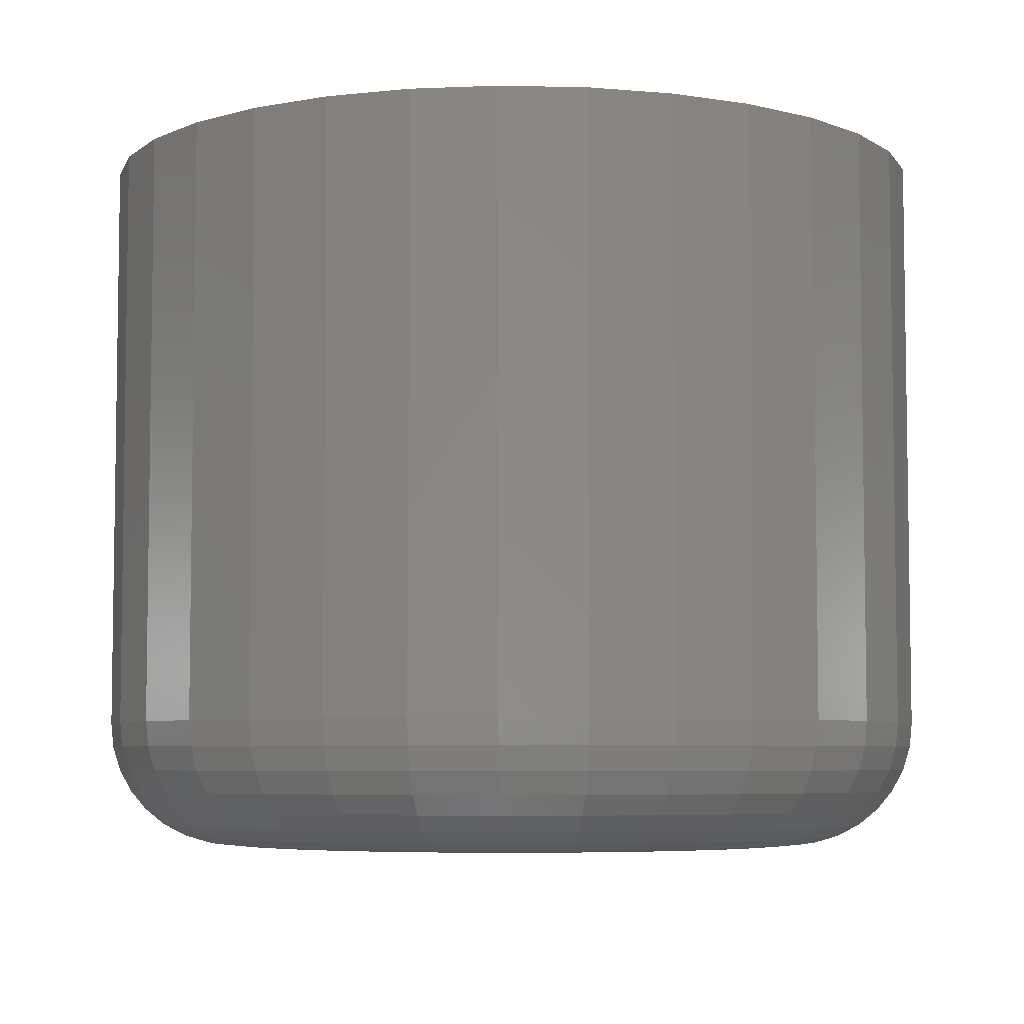
<metadata>
{"format":"stl","ext":"stl","renderer":"f3d","projection":"perspective","resolution":1024,"background":"white","views":[{"elev":-5.7,"azim":24.2,"up":"+Z"}]}
</metadata>
<code>
# stl→obj: 384 verts, 764 faces
v -0.222 0.2299 0.4062
v -0.4801 0.2021 0.4062
v -0.2624 0.1806 0.4062
v -0.1727 -0.2703 0.4062
v -0.4313 -0.2935 0.4062
v -0.1165 -0.3003 0.4062
v 0.2378 0.2299 0.4062
v 0.2782 0.1806 0.4062
v 0.4959 0.2021 0.4062
v 0.1885 -0.2703 0.4062
v 0.1323 -0.3003 0.4062
v 0.4471 -0.2935 0.4062
v 0.007895 0.3251 0.4062
v 0.07132 0.3188 0.4062
v 0.3814 0.3735 0.4062
v 0.3014 0.4392 0.4062
v 0.21 0.488 0.4062
v 0.1109 0.5181 0.4062
v 0.007895 0.5282 0.4062
v -0.09515 0.5181 0.4062
v -0.1942 0.488 0.4062
v -0.2856 0.4392 0.4062
v -0.3656 0.3735 0.4062
v -0.05553 0.3188 0.4062
v 0.007895 -0.5282 0.4062
v 0.1109 -0.5181 0.4062
v 0.21 -0.488 0.4062
v 0.3014 -0.4392 0.4062
v 0.3814 -0.3735 0.4062
v 0.007895 -0.3251 0.4062
v -0.3656 -0.3735 0.4062
v -0.2856 -0.4392 0.4062
v -0.1942 -0.488 0.4062
v -0.09515 -0.5181 0.4062
v -0.05553 -0.3188 0.4062
v -0.1165 0.3003 0.4062
v -0.4313 0.2935 0.4062
v -0.1727 0.2703 0.4062
v -0.2924 0.1244 0.4062
v -0.5102 0.103 0.4062
v -0.3109 0.06342 0.4062
v -0.5203 6.468e-17 0.4062
v -0.3172 3.981e-17 0.4062
v -0.3109 -0.06342 0.4062
v -0.5102 -0.103 0.4062
v -0.2924 -0.1244 0.4062
v -0.2624 -0.1806 0.4062
v -0.4801 -0.2021 0.4062
v -0.222 -0.2299 0.4062
v 0.4471 0.2935 0.4062
v 0.1323 0.3003 0.4062
v 0.1885 0.2703 0.4062
v 0.526 0.103 0.4062
v 0.3082 0.1244 0.4062
v 0.5361 0 0.4062
v 0.3267 0.06342 0.4062
v 0.333 0 0.4062
v 0.526 -0.103 0.4062
v 0.3267 -0.06342 0.4062
v 0.3082 -0.1244 0.4062
v 0.4959 -0.2021 0.4062
v 0.2782 -0.1806 0.4062
v 0.2378 -0.2299 0.4062
v 0.07132 -0.3188 0.4062
v 0.007895 0.3251 -0.2734
v -0.05553 0.3188 -0.2734
v -0.1165 0.3003 -0.2734
v -0.1727 0.2703 -0.2734
v -0.222 0.2299 -0.2734
v -0.2624 0.1806 -0.2734
v -0.2924 0.1244 -0.2734
v -0.3109 0.06342 -0.2734
v -0.3172 3.981e-17 -0.2734
v 0.07132 0.3188 -0.2734
v 0.1323 0.3003 -0.2734
v 0.1885 0.2703 -0.2734
v 0.2378 0.2299 -0.2734
v 0.2782 0.1806 -0.2734
v 0.3082 0.1244 -0.2734
v 0.3267 0.06342 -0.2734
v 0.333 -7.962e-17 -0.2734
v 0.007895 -0.3251 -0.2734
v 0.07132 -0.3188 -0.2734
v 0.1323 -0.3003 -0.2734
v 0.1885 -0.2703 -0.2734
v 0.2378 -0.2299 -0.2734
v 0.2782 -0.1806 -0.2734
v 0.3082 -0.1244 -0.2734
v 0.3267 -0.06342 -0.2734
v -0.05553 -0.3188 -0.2734
v -0.1165 -0.3003 -0.2734
v -0.1727 -0.2703 -0.2734
v -0.222 -0.2299 -0.2734
v -0.2624 -0.1806 -0.2734
v -0.2924 -0.1244 -0.2734
v -0.3109 -0.06342 -0.2734
v 0.5361 5.551e-17 -0.3203
v 0.526 -0.103 -0.3203
v 0.4959 -0.2021 -0.3203
v 0.4471 -0.2935 -0.3203
v 0.3814 -0.3735 -0.3203
v 0.3014 -0.4392 -0.3203
v 0.21 -0.488 -0.3203
v 0.1109 -0.5181 -0.3203
v 0.007895 -0.5282 -0.3203
v -0.09515 -0.5181 -0.3203
v -0.1942 -0.488 -0.3203
v -0.2856 -0.4392 -0.3203
v -0.3656 -0.3735 -0.3203
v -0.4313 -0.2935 -0.3203
v -0.4801 -0.2021 -0.3203
v -0.5102 -0.103 -0.3203
v -0.5203 6.468e-17 -0.3203
v -0.5102 0.103 -0.3203
v -0.4801 0.2021 -0.3203
v -0.4313 0.2935 -0.3203
v -0.3656 0.3735 -0.3203
v -0.2856 0.4392 -0.3203
v -0.1942 0.488 -0.3203
v -0.09515 0.5181 -0.3203
v 0.007895 0.5282 -0.3203
v 0.1109 0.5181 -0.3203
v 0.21 0.488 -0.3203
v 0.3014 0.4392 -0.3203
v 0.3814 0.3735 -0.3203
v 0.4471 0.2935 -0.3203
v 0.4959 0.2021 -0.3203
v 0.526 0.103 -0.3203
v 0.007895 0.372 -0.4766
v 0.08046 0.3648 -0.4766
v -0.06467 0.3648 -0.4766
v 0.007895 -0.372 -0.4766
v -0.06467 -0.3648 -0.4766
v 0.08046 -0.3648 -0.4766
v -0.1344 -0.3436 -0.4766
v 0.1502 -0.3436 -0.4766
v -0.1988 -0.3093 -0.4766
v 0.2145 -0.3093 -0.4766
v -0.2551 -0.263 -0.4766
v 0.2709 -0.263 -0.4766
v -0.3014 -0.2066 -0.4766
v 0.3172 -0.2066 -0.4766
v -0.3357 -0.1423 -0.4766
v 0.3515 -0.1423 -0.4766
v -0.3569 -0.07257 -0.4766
v 0.3727 -0.07257 -0.4766
v -0.3641 1.11e-16 -0.4766
v 0.3799 -2.776e-17 -0.4766
v -0.3569 0.07257 -0.4766
v 0.3727 0.07257 -0.4766
v -0.3357 0.1423 -0.4766
v 0.3515 0.1423 -0.4766
v -0.3014 0.2066 -0.4766
v 0.3172 0.2066 -0.4766
v -0.2551 0.263 -0.4766
v 0.2709 0.263 -0.4766
v -0.1988 0.3093 -0.4766
v 0.2145 0.3093 -0.4766
v -0.1344 0.3436 -0.4766
v 0.1502 0.3436 -0.4766
v -0.5173 2.498e-16 -0.3508
v -0.5072 0.1025 -0.3508
v -0.5084 2.498e-16 -0.3801
v -0.4985 0.1007 -0.3801
v -0.494 2.22e-16 -0.4071
v -0.4843 0.09791 -0.4071
v -0.4745 2.22e-16 -0.4308
v -0.4653 0.09412 -0.4308
v -0.4509 1.665e-16 -0.4502
v -0.4421 0.0895 -0.4502
v -0.4239 1.11e-16 -0.4647
v -0.4156 0.08423 -0.4647
v -0.3945 1.11e-16 -0.4736
v -0.3868 0.07851 -0.4736
v 0.523 0.1025 -0.3508
v 0.5331 2.776e-17 -0.3508
v 0.5143 0.1007 -0.3801
v 0.5242 2.776e-17 -0.3801
v 0.5001 0.09791 -0.4071
v 0.5098 2.776e-17 -0.4071
v 0.4811 0.09412 -0.4308
v 0.4903 2.776e-17 -0.4308
v 0.4578 0.0895 -0.4502
v 0.4667 -2.776e-17 -0.4502
v 0.4314 0.08423 -0.4647
v 0.4396 0 -0.4647
v 0.4026 0.07851 -0.4736
v 0.4103 0 -0.4736
v 0.4931 0.201 -0.3508
v 0.4849 0.1976 -0.3801
v 0.4716 0.1921 -0.4071
v 0.4536 0.1846 -0.4308
v 0.4317 0.1756 -0.4502
v 0.4068 0.1652 -0.4647
v 0.3797 0.154 -0.4736
v 0.4446 0.2918 -0.3508
v 0.4372 0.2868 -0.3801
v 0.4252 0.2788 -0.4071
v 0.409 0.268 -0.4308
v 0.3893 0.2549 -0.4502
v 0.3669 0.2399 -0.4647
v 0.3425 0.2236 -0.4736
v 0.3793 0.3714 -0.3508
v 0.373 0.3651 -0.3801
v 0.3628 0.3549 -0.4071
v 0.349 0.3411 -0.4308
v 0.3323 0.3244 -0.4502
v 0.3132 0.3053 -0.4647
v 0.2925 0.2846 -0.4736
v 0.2997 0.4367 -0.3508
v 0.2947 0.4293 -0.3801
v 0.2867 0.4173 -0.4071
v 0.2759 0.4011 -0.4308
v 0.2628 0.3814 -0.4502
v 0.2478 0.359 -0.4647
v 0.2315 0.3346 -0.4736
v 0.2089 0.4852 -0.3508
v 0.2055 0.477 -0.3801
v 0.2 0.4637 -0.4071
v 0.1925 0.4457 -0.4308
v 0.1835 0.4238 -0.4502
v 0.1731 0.3989 -0.4647
v 0.1619 0.3718 -0.4736
v 0.1104 0.5151 -0.3508
v 0.1086 0.5064 -0.3801
v 0.1058 0.4922 -0.4071
v 0.102 0.4732 -0.4308
v 0.0974 0.45 -0.4502
v 0.09213 0.4235 -0.4647
v 0.08641 0.3947 -0.4736
v 0.007895 0.5252 -0.3508
v 0.007895 0.5163 -0.3801
v 0.007895 0.5019 -0.4071
v 0.007895 0.4824 -0.4308
v 0.007895 0.4588 -0.4502
v 0.007895 0.4318 -0.4647
v 0.007895 0.4024 -0.4736
v -0.09457 0.5151 -0.3508
v -0.09283 0.5064 -0.3801
v -0.09002 0.4922 -0.4071
v -0.08623 0.4732 -0.4308
v -0.08161 0.45 -0.4502
v -0.07634 0.4235 -0.4647
v -0.07062 0.3947 -0.4736
v -0.1931 0.4852 -0.3508
v -0.1897 0.477 -0.3801
v -0.1842 0.4637 -0.4071
v -0.1767 0.4457 -0.4308
v -0.1677 0.4238 -0.4502
v -0.1573 0.3989 -0.4647
v -0.1461 0.3718 -0.4736
v -0.2839 0.4367 -0.3508
v -0.279 0.4293 -0.3801
v -0.2709 0.4173 -0.4071
v -0.2601 0.4011 -0.4308
v -0.247 0.3814 -0.4502
v -0.232 0.359 -0.4647
v -0.2157 0.3346 -0.4736
v -0.3635 0.3714 -0.3508
v -0.3572 0.3651 -0.3801
v -0.347 0.3549 -0.4071
v -0.3332 0.3411 -0.4308
v -0.3165 0.3244 -0.4502
v -0.2974 0.3053 -0.4647
v -0.2767 0.2846 -0.4736
v -0.4288 0.2918 -0.3508
v -0.4214 0.2868 -0.3801
v -0.4094 0.2788 -0.4071
v -0.3932 0.268 -0.4308
v -0.3736 0.2549 -0.4502
v -0.3511 0.2399 -0.4647
v -0.3267 0.2236 -0.4736
v -0.4773 0.201 -0.3508
v -0.4691 0.1976 -0.3801
v -0.4558 0.1921 -0.4071
v -0.4378 0.1846 -0.4308
v -0.4159 0.1756 -0.4502
v -0.391 0.1652 -0.4647
v -0.3639 0.154 -0.4736
v 0.523 -0.1025 -0.3508
v 0.5143 -0.1007 -0.3801
v 0.5001 -0.09791 -0.4071
v 0.4811 -0.09412 -0.4308
v 0.4578 -0.0895 -0.4502
v 0.4314 -0.08423 -0.4647
v 0.4026 -0.07851 -0.4736
v -0.5072 -0.1025 -0.3508
v -0.4985 -0.1007 -0.3801
v -0.4843 -0.09791 -0.4071
v -0.4653 -0.09412 -0.4308
v -0.4421 -0.0895 -0.4502
v -0.4156 -0.08423 -0.4647
v -0.3868 -0.07851 -0.4736
v -0.4773 -0.201 -0.3508
v -0.4691 -0.1976 -0.3801
v -0.4558 -0.1921 -0.4071
v -0.4378 -0.1846 -0.4308
v -0.4159 -0.1756 -0.4502
v -0.391 -0.1652 -0.4647
v -0.3639 -0.154 -0.4736
v -0.4288 -0.2918 -0.3508
v -0.4214 -0.2868 -0.3801
v -0.4094 -0.2788 -0.4071
v -0.3932 -0.268 -0.4308
v -0.3736 -0.2549 -0.4502
v -0.3511 -0.2399 -0.4647
v -0.3267 -0.2236 -0.4736
v -0.3635 -0.3714 -0.3508
v -0.3572 -0.3651 -0.3801
v -0.347 -0.3549 -0.4071
v -0.3332 -0.3411 -0.4308
v -0.3165 -0.3244 -0.4502
v -0.2974 -0.3053 -0.4647
v -0.2767 -0.2846 -0.4736
v -0.2839 -0.4367 -0.3508
v -0.279 -0.4293 -0.3801
v -0.2709 -0.4173 -0.4071
v -0.2601 -0.4011 -0.4308
v -0.247 -0.3814 -0.4502
v -0.232 -0.359 -0.4647
v -0.2157 -0.3346 -0.4736
v -0.1931 -0.4852 -0.3508
v -0.1897 -0.477 -0.3801
v -0.1842 -0.4637 -0.4071
v -0.1767 -0.4457 -0.4308
v -0.1677 -0.4238 -0.4502
v -0.1573 -0.3989 -0.4647
v -0.1461 -0.3718 -0.4736
v -0.09457 -0.5151 -0.3508
v -0.09283 -0.5064 -0.3801
v -0.09002 -0.4922 -0.4071
v -0.08623 -0.4732 -0.4308
v -0.08161 -0.45 -0.4502
v -0.07634 -0.4235 -0.4647
v -0.07062 -0.3947 -0.4736
v 0.007895 -0.5252 -0.3508
v 0.007895 -0.5163 -0.3801
v 0.007895 -0.5019 -0.4071
v 0.007895 -0.4824 -0.4308
v 0.007895 -0.4588 -0.4502
v 0.007895 -0.4318 -0.4647
v 0.007895 -0.4024 -0.4736
v 0.1104 -0.5151 -0.3508
v 0.1086 -0.5064 -0.3801
v 0.1058 -0.4922 -0.4071
v 0.102 -0.4732 -0.4308
v 0.0974 -0.45 -0.4502
v 0.09213 -0.4235 -0.4647
v 0.08641 -0.3947 -0.4736
v 0.2089 -0.4852 -0.3508
v 0.2055 -0.477 -0.3801
v 0.2 -0.4637 -0.4071
v 0.1925 -0.4457 -0.4308
v 0.1835 -0.4238 -0.4502
v 0.1731 -0.3989 -0.4647
v 0.1619 -0.3718 -0.4736
v 0.2997 -0.4367 -0.3508
v 0.2947 -0.4293 -0.3801
v 0.2867 -0.4173 -0.4071
v 0.2759 -0.4011 -0.4308
v 0.2628 -0.3814 -0.4502
v 0.2478 -0.359 -0.4647
v 0.2315 -0.3346 -0.4736
v 0.3793 -0.3714 -0.3508
v 0.373 -0.3651 -0.3801
v 0.3628 -0.3549 -0.4071
v 0.349 -0.3411 -0.4308
v 0.3323 -0.3244 -0.4502
v 0.3132 -0.3053 -0.4647
v 0.2925 -0.2846 -0.4736
v 0.4446 -0.2918 -0.3508
v 0.4372 -0.2868 -0.3801
v 0.4252 -0.2788 -0.4071
v 0.409 -0.268 -0.4308
v 0.3893 -0.2549 -0.4502
v 0.3669 -0.2399 -0.4647
v 0.3425 -0.2236 -0.4736
v 0.4931 -0.201 -0.3508
v 0.4849 -0.1976 -0.3801
v 0.4716 -0.1921 -0.4071
v 0.4536 -0.1846 -0.4308
v 0.4317 -0.1756 -0.4502
v 0.4068 -0.1652 -0.4647
v 0.3797 -0.154 -0.4736
f 1 2 3
f 4 5 6
f 7 8 9
f 10 11 12
f 13 14 15
f 13 15 16
f 13 16 17
f 13 17 18
f 13 18 19
f 13 19 20
f 13 20 21
f 13 21 22
f 13 22 23
f 13 23 24
f 25 26 27
f 25 27 28
f 25 28 29
f 25 29 30
f 25 30 31
f 25 31 32
f 25 32 33
f 25 33 34
f 31 30 35
f 31 35 6
f 31 6 5
f 24 23 36
f 36 23 37
f 36 37 38
f 38 37 2
f 38 2 1
f 3 2 39
f 39 2 40
f 39 40 41
f 41 40 42
f 41 42 43
f 43 42 44
f 44 42 45
f 44 45 46
f 46 45 47
f 47 45 48
f 47 48 49
f 49 48 5
f 49 5 4
f 15 14 50
f 50 14 51
f 50 51 9
f 9 51 52
f 9 52 7
f 9 8 53
f 53 8 54
f 53 54 55
f 55 54 56
f 55 56 57
f 55 57 58
f 58 57 59
f 58 59 60
f 58 60 61
f 61 60 62
f 61 62 12
f 12 62 63
f 12 63 10
f 12 11 29
f 29 11 64
f 29 64 30
f 65 24 66
f 66 24 36
f 66 36 67
f 67 36 38
f 67 38 68
f 68 38 1
f 68 1 69
f 69 1 3
f 69 3 70
f 70 3 39
f 70 39 71
f 71 39 41
f 71 41 72
f 72 41 43
f 72 43 73
f 24 65 13
f 13 65 74
f 13 74 14
f 14 74 75
f 14 75 51
f 51 75 76
f 51 76 52
f 52 76 77
f 52 77 7
f 7 77 78
f 7 78 8
f 8 78 79
f 8 79 54
f 54 79 80
f 54 80 56
f 56 80 81
f 56 81 57
f 82 64 83
f 83 64 11
f 83 11 84
f 84 11 10
f 84 10 85
f 85 10 63
f 85 63 86
f 86 63 62
f 86 62 87
f 87 62 60
f 87 60 88
f 88 60 59
f 88 59 89
f 89 59 57
f 89 57 81
f 64 82 30
f 30 82 90
f 30 90 35
f 35 90 91
f 35 91 6
f 6 91 92
f 6 92 4
f 4 92 93
f 4 93 49
f 49 93 94
f 49 94 47
f 47 94 95
f 47 95 46
f 46 95 96
f 46 96 44
f 44 96 73
f 44 73 43
f 97 55 98
f 98 55 58
f 98 58 99
f 99 58 61
f 99 61 100
f 100 61 12
f 100 12 101
f 101 12 29
f 101 29 102
f 102 29 28
f 102 28 103
f 103 28 27
f 103 27 104
f 104 27 26
f 104 26 105
f 105 26 25
f 105 25 106
f 106 25 34
f 106 34 107
f 107 34 33
f 107 33 108
f 108 33 32
f 108 32 109
f 109 32 31
f 109 31 110
f 110 31 5
f 110 5 111
f 111 5 48
f 111 48 112
f 112 48 45
f 112 45 113
f 113 45 42
f 113 42 114
f 114 42 40
f 114 40 115
f 115 40 2
f 115 2 116
f 116 2 37
f 116 37 117
f 117 37 23
f 117 23 118
f 118 23 22
f 118 22 119
f 119 22 21
f 119 21 120
f 120 21 20
f 120 20 121
f 121 20 19
f 121 19 122
f 122 19 18
f 122 18 123
f 123 18 17
f 123 17 124
f 124 17 16
f 124 16 125
f 125 16 15
f 125 15 126
f 126 15 50
f 126 50 127
f 127 50 9
f 127 9 128
f 128 9 53
f 128 53 97
f 97 53 55
f 129 130 131
f 132 133 134
f 134 133 135
f 134 135 136
f 136 135 137
f 136 137 138
f 138 137 139
f 138 139 140
f 140 139 141
f 140 141 142
f 142 141 143
f 142 143 144
f 144 143 145
f 144 145 146
f 146 145 147
f 146 147 148
f 148 147 149
f 148 149 150
f 150 149 151
f 150 151 152
f 152 151 153
f 152 153 154
f 154 153 155
f 154 155 156
f 156 155 157
f 156 157 158
f 158 157 159
f 158 159 160
f 160 159 131
f 160 131 130
f 113 114 161
f 161 114 162
f 161 162 163
f 163 162 164
f 163 164 165
f 165 164 166
f 165 166 167
f 167 166 168
f 167 168 169
f 169 168 170
f 169 170 171
f 171 170 172
f 171 172 173
f 173 172 174
f 173 174 147
f 147 174 149
f 128 97 175
f 175 97 176
f 175 176 177
f 177 176 178
f 177 178 179
f 179 178 180
f 179 180 181
f 181 180 182
f 181 182 183
f 183 182 184
f 183 184 185
f 185 184 186
f 185 186 187
f 187 186 188
f 187 188 150
f 150 188 148
f 127 128 189
f 189 128 175
f 189 175 190
f 190 175 177
f 190 177 191
f 191 177 179
f 191 179 192
f 192 179 181
f 192 181 193
f 193 181 183
f 193 183 194
f 194 183 185
f 194 185 195
f 195 185 187
f 195 187 152
f 152 187 150
f 126 127 196
f 196 127 189
f 196 189 197
f 197 189 190
f 197 190 198
f 198 190 191
f 198 191 199
f 199 191 192
f 199 192 200
f 200 192 193
f 200 193 201
f 201 193 194
f 201 194 202
f 202 194 195
f 202 195 154
f 154 195 152
f 125 126 203
f 203 126 196
f 203 196 204
f 204 196 197
f 204 197 205
f 205 197 198
f 205 198 206
f 206 198 199
f 206 199 207
f 207 199 200
f 207 200 208
f 208 200 201
f 208 201 209
f 209 201 202
f 209 202 156
f 156 202 154
f 124 125 210
f 210 125 203
f 210 203 211
f 211 203 204
f 211 204 212
f 212 204 205
f 212 205 213
f 213 205 206
f 213 206 214
f 214 206 207
f 214 207 215
f 215 207 208
f 215 208 216
f 216 208 209
f 216 209 158
f 158 209 156
f 123 124 217
f 217 124 210
f 217 210 218
f 218 210 211
f 218 211 219
f 219 211 212
f 219 212 220
f 220 212 213
f 220 213 221
f 221 213 214
f 221 214 222
f 222 214 215
f 222 215 223
f 223 215 216
f 223 216 160
f 160 216 158
f 122 123 224
f 224 123 217
f 224 217 225
f 225 217 218
f 225 218 226
f 226 218 219
f 226 219 227
f 227 219 220
f 227 220 228
f 228 220 221
f 228 221 229
f 229 221 222
f 229 222 230
f 230 222 223
f 230 223 130
f 130 223 160
f 121 122 231
f 231 122 224
f 231 224 232
f 232 224 225
f 232 225 233
f 233 225 226
f 233 226 234
f 234 226 227
f 234 227 235
f 235 227 228
f 235 228 236
f 236 228 229
f 236 229 237
f 237 229 230
f 237 230 129
f 129 230 130
f 120 121 238
f 238 121 231
f 238 231 239
f 239 231 232
f 239 232 240
f 240 232 233
f 240 233 241
f 241 233 234
f 241 234 242
f 242 234 235
f 242 235 243
f 243 235 236
f 243 236 244
f 244 236 237
f 244 237 131
f 131 237 129
f 119 120 245
f 245 120 238
f 245 238 246
f 246 238 239
f 246 239 247
f 247 239 240
f 247 240 248
f 248 240 241
f 248 241 249
f 249 241 242
f 249 242 250
f 250 242 243
f 250 243 251
f 251 243 244
f 251 244 159
f 159 244 131
f 118 119 252
f 252 119 245
f 252 245 253
f 253 245 246
f 253 246 254
f 254 246 247
f 254 247 255
f 255 247 248
f 255 248 256
f 256 248 249
f 256 249 257
f 257 249 250
f 257 250 258
f 258 250 251
f 258 251 157
f 157 251 159
f 117 118 259
f 259 118 252
f 259 252 260
f 260 252 253
f 260 253 261
f 261 253 254
f 261 254 262
f 262 254 255
f 262 255 263
f 263 255 256
f 263 256 264
f 264 256 257
f 264 257 265
f 265 257 258
f 265 258 155
f 155 258 157
f 116 117 266
f 266 117 259
f 266 259 267
f 267 259 260
f 267 260 268
f 268 260 261
f 268 261 269
f 269 261 262
f 269 262 270
f 270 262 263
f 270 263 271
f 271 263 264
f 271 264 272
f 272 264 265
f 272 265 153
f 153 265 155
f 115 116 273
f 273 116 266
f 273 266 274
f 274 266 267
f 274 267 275
f 275 267 268
f 275 268 276
f 276 268 269
f 276 269 277
f 277 269 270
f 277 270 278
f 278 270 271
f 278 271 279
f 279 271 272
f 279 272 151
f 151 272 153
f 114 115 162
f 162 115 273
f 162 273 164
f 164 273 274
f 164 274 166
f 166 274 275
f 166 275 168
f 168 275 276
f 168 276 170
f 170 276 277
f 170 277 172
f 172 277 278
f 172 278 174
f 174 278 279
f 174 279 149
f 149 279 151
f 97 98 176
f 176 98 280
f 176 280 178
f 178 280 281
f 178 281 180
f 180 281 282
f 180 282 182
f 182 282 283
f 182 283 184
f 184 283 284
f 184 284 186
f 186 284 285
f 186 285 188
f 188 285 286
f 188 286 148
f 148 286 146
f 112 113 287
f 287 113 161
f 287 161 288
f 288 161 163
f 288 163 289
f 289 163 165
f 289 165 290
f 290 165 167
f 290 167 291
f 291 167 169
f 291 169 292
f 292 169 171
f 292 171 293
f 293 171 173
f 293 173 145
f 145 173 147
f 111 112 294
f 294 112 287
f 294 287 295
f 295 287 288
f 295 288 296
f 296 288 289
f 296 289 297
f 297 289 290
f 297 290 298
f 298 290 291
f 298 291 299
f 299 291 292
f 299 292 300
f 300 292 293
f 300 293 143
f 143 293 145
f 110 111 301
f 301 111 294
f 301 294 302
f 302 294 295
f 302 295 303
f 303 295 296
f 303 296 304
f 304 296 297
f 304 297 305
f 305 297 298
f 305 298 306
f 306 298 299
f 306 299 307
f 307 299 300
f 307 300 141
f 141 300 143
f 109 110 308
f 308 110 301
f 308 301 309
f 309 301 302
f 309 302 310
f 310 302 303
f 310 303 311
f 311 303 304
f 311 304 312
f 312 304 305
f 312 305 313
f 313 305 306
f 313 306 314
f 314 306 307
f 314 307 139
f 139 307 141
f 108 109 315
f 315 109 308
f 315 308 316
f 316 308 309
f 316 309 317
f 317 309 310
f 317 310 318
f 318 310 311
f 318 311 319
f 319 311 312
f 319 312 320
f 320 312 313
f 320 313 321
f 321 313 314
f 321 314 137
f 137 314 139
f 107 108 322
f 322 108 315
f 322 315 323
f 323 315 316
f 323 316 324
f 324 316 317
f 324 317 325
f 325 317 318
f 325 318 326
f 326 318 319
f 326 319 327
f 327 319 320
f 327 320 328
f 328 320 321
f 328 321 135
f 135 321 137
f 106 107 329
f 329 107 322
f 329 322 330
f 330 322 323
f 330 323 331
f 331 323 324
f 331 324 332
f 332 324 325
f 332 325 333
f 333 325 326
f 333 326 334
f 334 326 327
f 334 327 335
f 335 327 328
f 335 328 133
f 133 328 135
f 105 106 336
f 336 106 329
f 336 329 337
f 337 329 330
f 337 330 338
f 338 330 331
f 338 331 339
f 339 331 332
f 339 332 340
f 340 332 333
f 340 333 341
f 341 333 334
f 341 334 342
f 342 334 335
f 342 335 132
f 132 335 133
f 104 105 343
f 343 105 336
f 343 336 344
f 344 336 337
f 344 337 345
f 345 337 338
f 345 338 346
f 346 338 339
f 346 339 347
f 347 339 340
f 347 340 348
f 348 340 341
f 348 341 349
f 349 341 342
f 349 342 134
f 134 342 132
f 103 104 350
f 350 104 343
f 350 343 351
f 351 343 344
f 351 344 352
f 352 344 345
f 352 345 353
f 353 345 346
f 353 346 354
f 354 346 347
f 354 347 355
f 355 347 348
f 355 348 356
f 356 348 349
f 356 349 136
f 136 349 134
f 102 103 357
f 357 103 350
f 357 350 358
f 358 350 351
f 358 351 359
f 359 351 352
f 359 352 360
f 360 352 353
f 360 353 361
f 361 353 354
f 361 354 362
f 362 354 355
f 362 355 363
f 363 355 356
f 363 356 138
f 138 356 136
f 101 102 364
f 364 102 357
f 364 357 365
f 365 357 358
f 365 358 366
f 366 358 359
f 366 359 367
f 367 359 360
f 367 360 368
f 368 360 361
f 368 361 369
f 369 361 362
f 369 362 370
f 370 362 363
f 370 363 140
f 140 363 138
f 100 101 371
f 371 101 364
f 371 364 372
f 372 364 365
f 372 365 373
f 373 365 366
f 373 366 374
f 374 366 367
f 374 367 375
f 375 367 368
f 375 368 376
f 376 368 369
f 376 369 377
f 377 369 370
f 377 370 142
f 142 370 140
f 99 100 378
f 378 100 371
f 378 371 379
f 379 371 372
f 379 372 380
f 380 372 373
f 380 373 381
f 381 373 374
f 381 374 382
f 382 374 375
f 382 375 383
f 383 375 376
f 383 376 384
f 384 376 377
f 384 377 144
f 144 377 142
f 98 99 280
f 280 99 378
f 280 378 281
f 281 378 379
f 281 379 282
f 282 379 380
f 282 380 283
f 283 380 381
f 283 381 284
f 284 381 382
f 284 382 285
f 285 382 383
f 285 383 286
f 286 383 384
f 286 384 146
f 146 384 144
f 81 80 89
f 89 80 88
f 88 80 79
f 88 79 87
f 87 79 78
f 87 78 86
f 86 78 77
f 86 77 85
f 85 77 76
f 85 76 84
f 84 76 75
f 84 75 83
f 83 75 74
f 83 74 82
f 82 74 65
f 82 65 90
f 90 65 66
f 90 66 91
f 91 66 67
f 91 67 92
f 92 67 68
f 92 68 93
f 93 68 69
f 93 69 94
f 94 69 70
f 94 70 95
f 95 70 71
f 95 71 96
f 96 71 72
f 96 72 73

</code>
